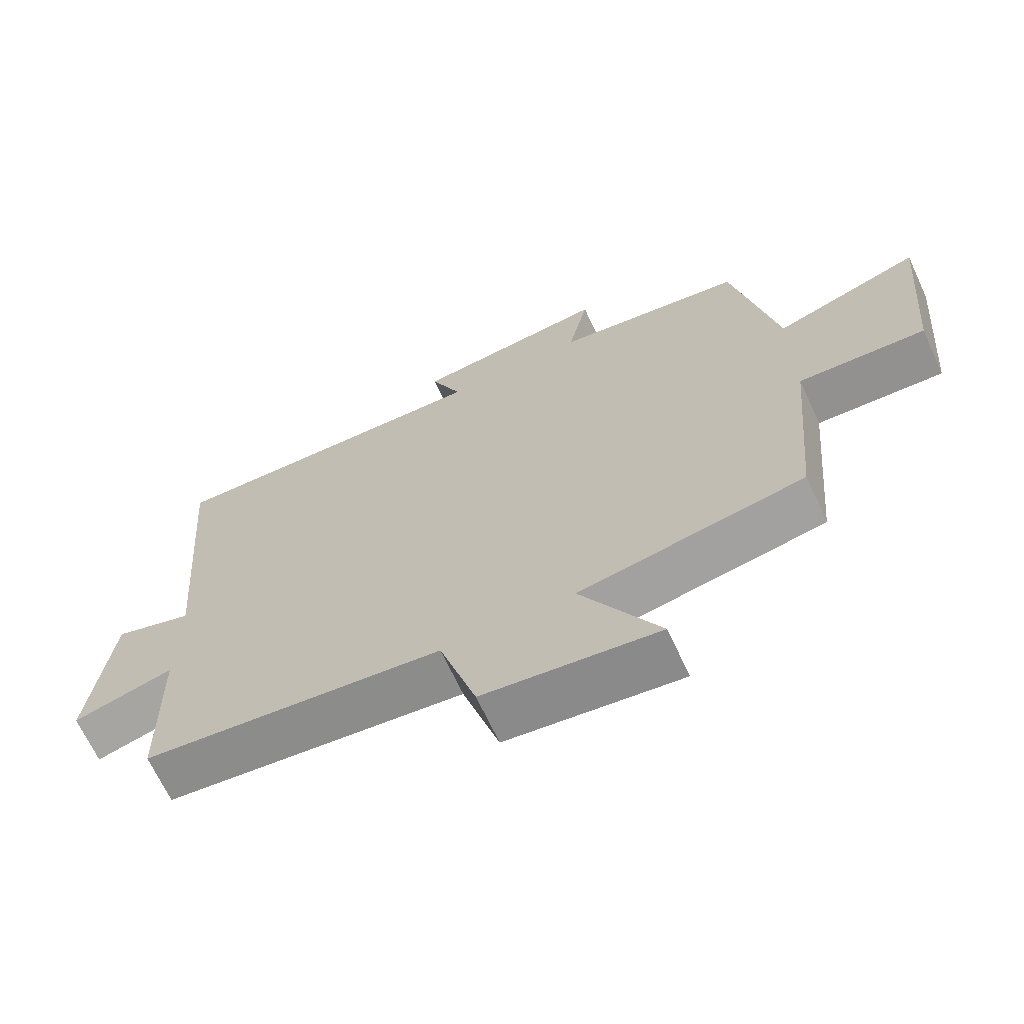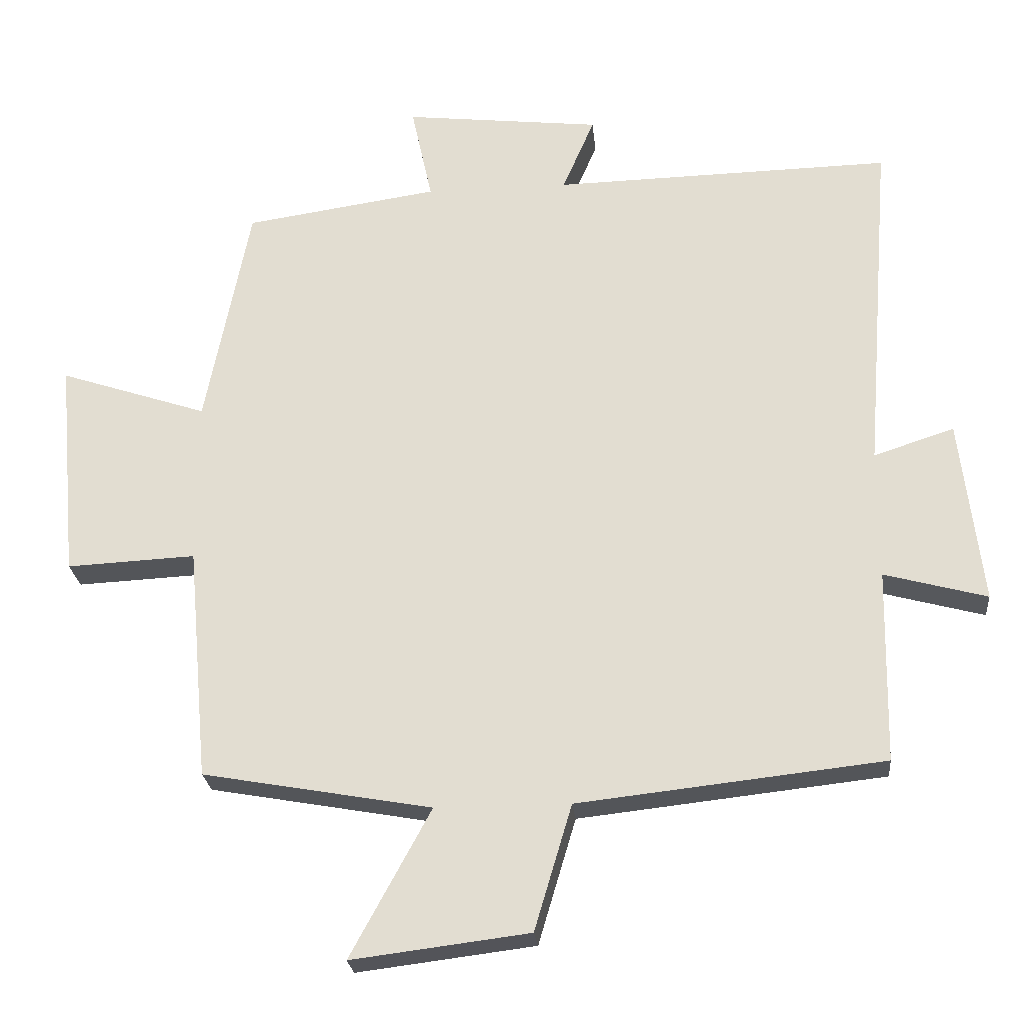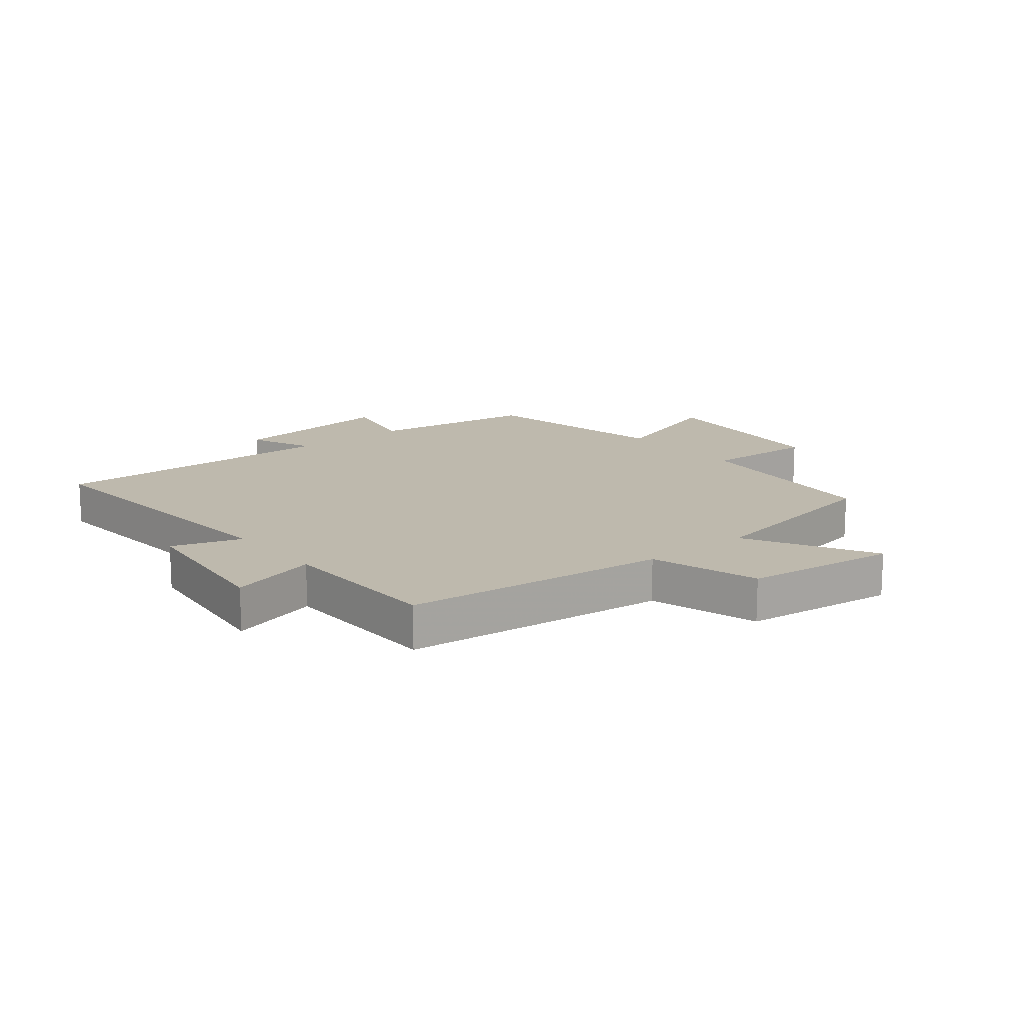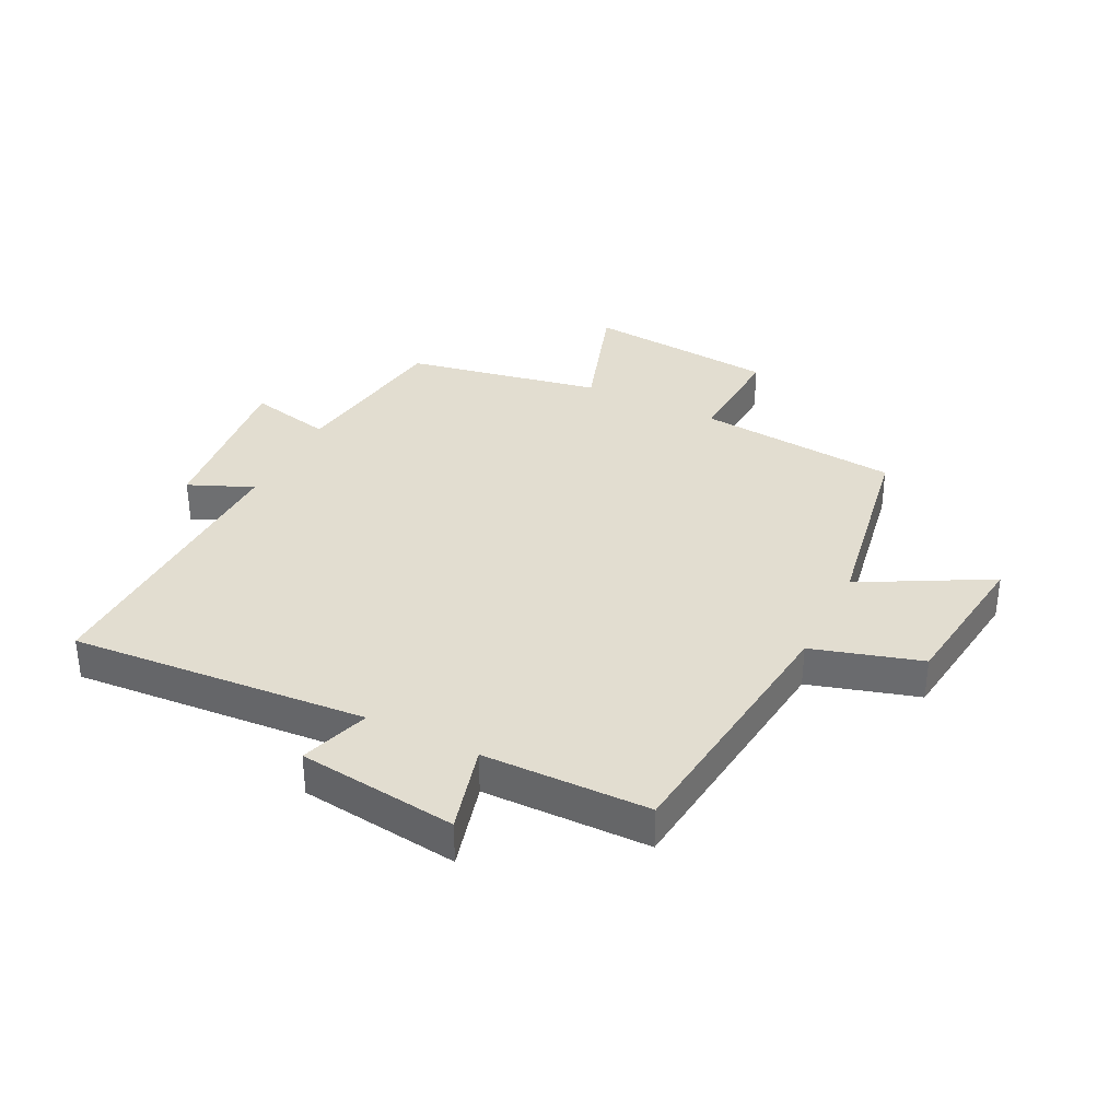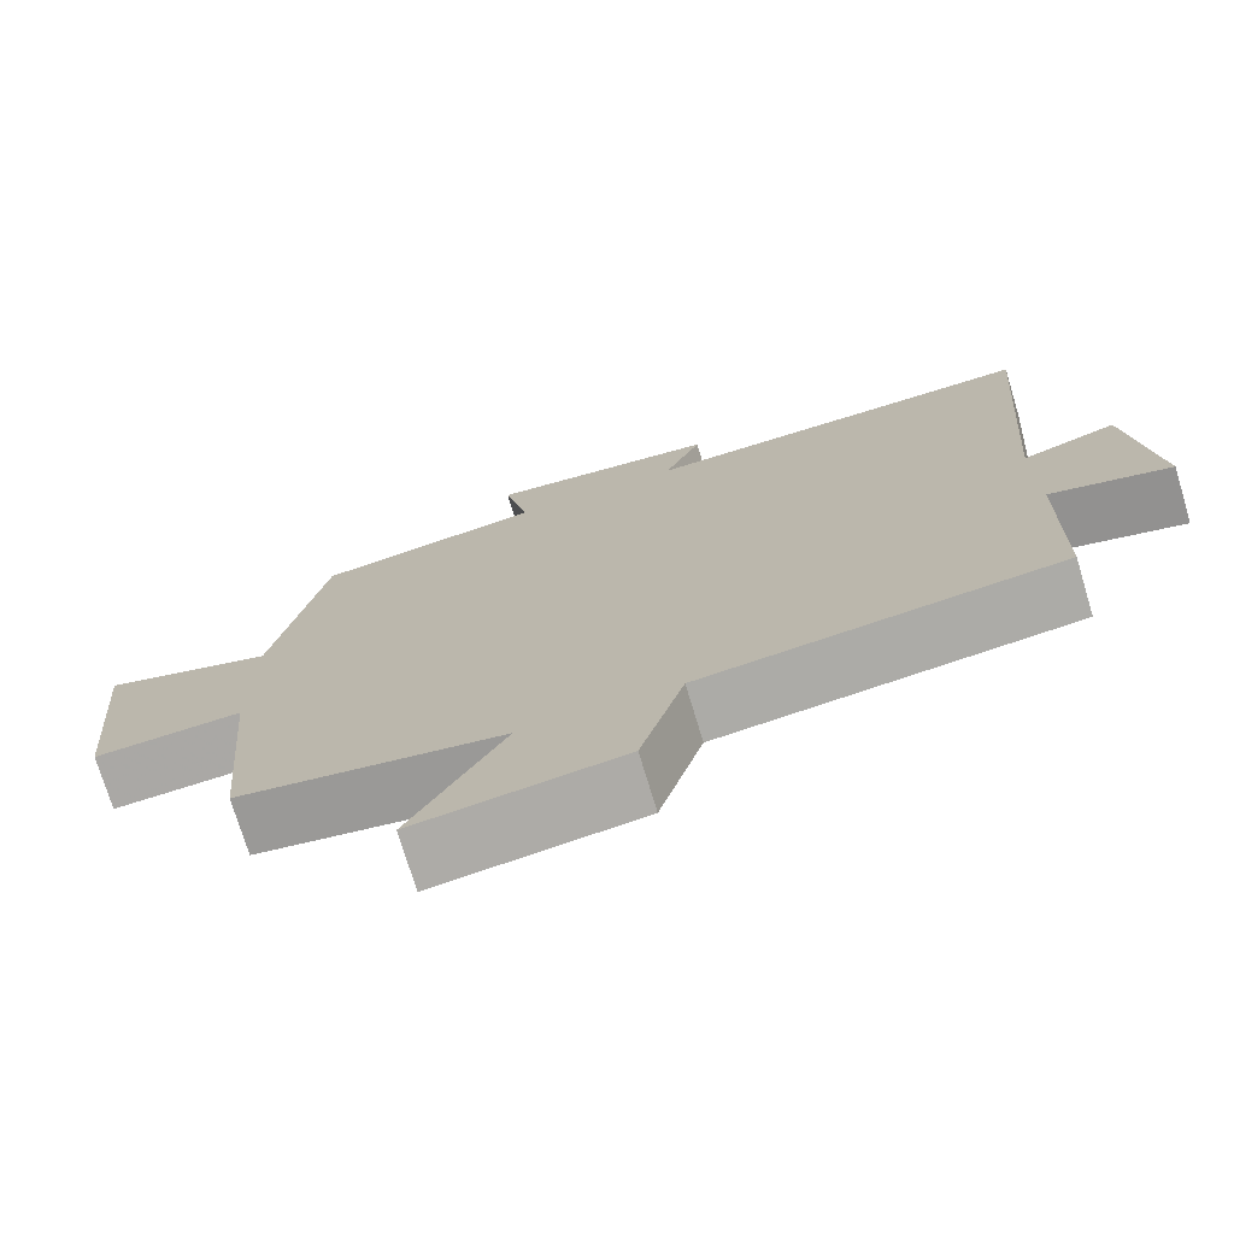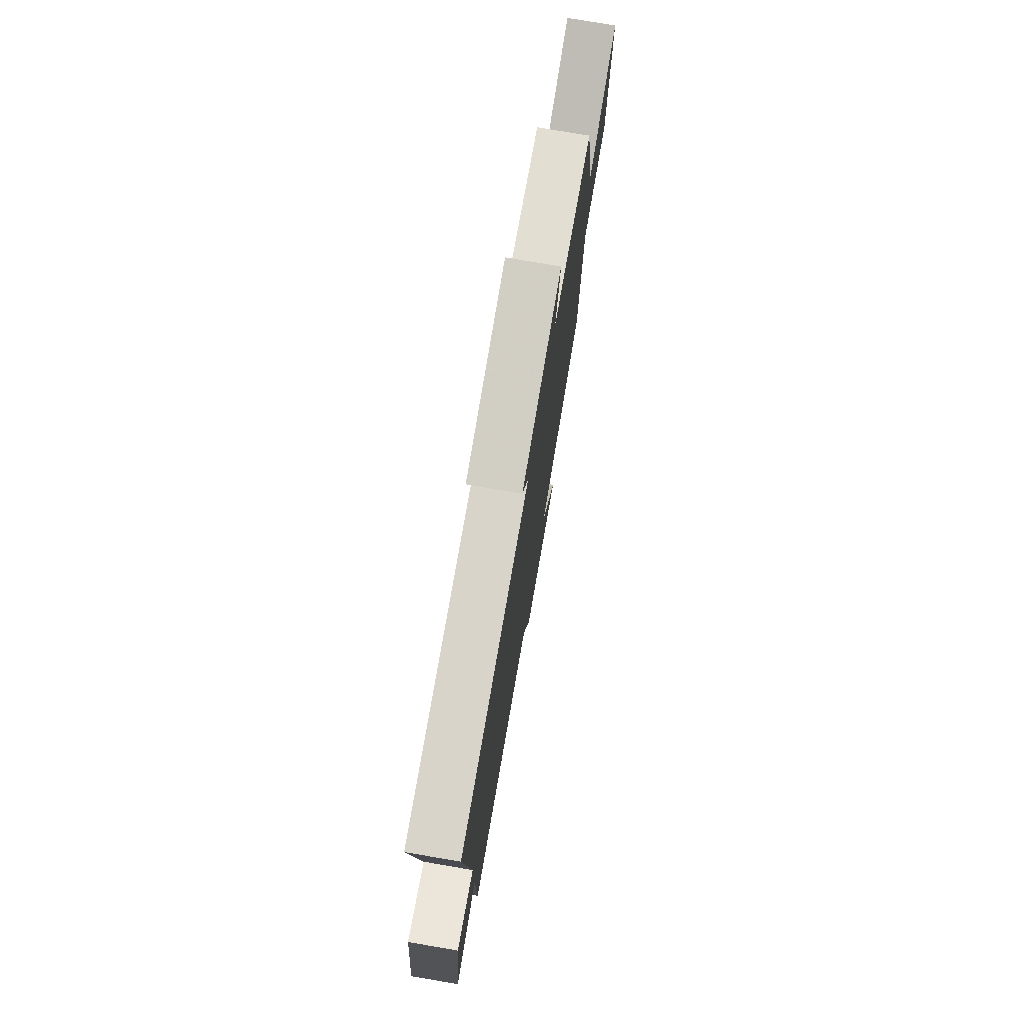
<metadata>
{"format":"obj","ext":"obj","renderer":"f3d","projection":"perspective","resolution":1024,"background":"white","views":[{"elev":-67.6,"azim":-155.1,"up":"+Z"},{"elev":-24.3,"azim":5.4,"up":"+Z"},{"elev":15.3,"azim":140.8,"up":"+Y"},{"elev":35.1,"azim":116.6,"up":"+Y"},{"elev":-74.0,"azim":16.8,"up":"+Z"},{"elev":76.3,"azim":99.7,"up":"+Z"}]}
</metadata>
<code>
v 0.495 0.07 -0.451
v 0.054 0.07 -0.5
v 0 0.07 -0.681
v -0.256 0.07 -0.713
v -0.14 0.07 -0.5
v -0.47 0.07 -0.441
v -0.5 0.07 -0.104
v -0.686 0.07 -0.113
v -0.714 0.07 0.205
v -0.5 0.07 0.134
v -0.436 0.07 0.459
v -0.157 0.07 0.5
v -0.187 0.07 0.639
v 0.097 0.07 0.607
v 0.051 0.07 0.5
v 0.539 0.07 0.511
v 0.5 0.07 0.015
v 0.616 0.07 0.053
v 0.648 0.07 -0.213
v 0.5 0.07 -0.173
v 0.495 0 -0.451
v 0.054 0 -0.5
v 0 0 -0.681
v -0.256 0 -0.713
v -0.14 0 -0.5
v -0.47 0 -0.441
v -0.5 0 -0.104
v -0.686 0 -0.113
v -0.714 0 0.205
v -0.5 0 0.134
v -0.436 0 0.459
v -0.157 0 0.5
v -0.187 0 0.639
v 0.097 0 0.607
v 0.051 0 0.5
v 0.539 0 0.511
v 0.5 0 0.015
v 0.616 0 0.053
v 0.648 0 -0.213
v 0.5 0 -0.173
f 17 18 19 20
f 17 20 1 2
f 15 16 17 2
f 12 13 14 15
f 15 2 3
f 12 15 3
f 11 12 3
f 10 11 3
f 7 8 9 10
f 5 6 7 10
f 5 10 3
f 3 4 5
f 40 39 38 37
f 22 21 40 37
f 22 37 36 35
f 35 34 33 32
f 23 22 35
f 23 35 32
f 23 32 31
f 23 31 30
f 30 29 28 27
f 30 27 26 25
f 23 30 25
f 25 24 23
f 1 21 22 2
f 2 22 23 3
f 3 23 24 4
f 4 24 25 5
f 5 25 26 6
f 6 26 27 7
f 7 27 28 8
f 8 28 29 9
f 9 29 30 10
f 10 30 31 11
f 11 31 32 12
f 12 32 33 13
f 13 33 34 14
f 14 34 35 15
f 15 35 36 16
f 16 36 37 17
f 17 37 38 18
f 18 38 39 19
f 19 39 40 20
f 20 40 21 1

</code>
